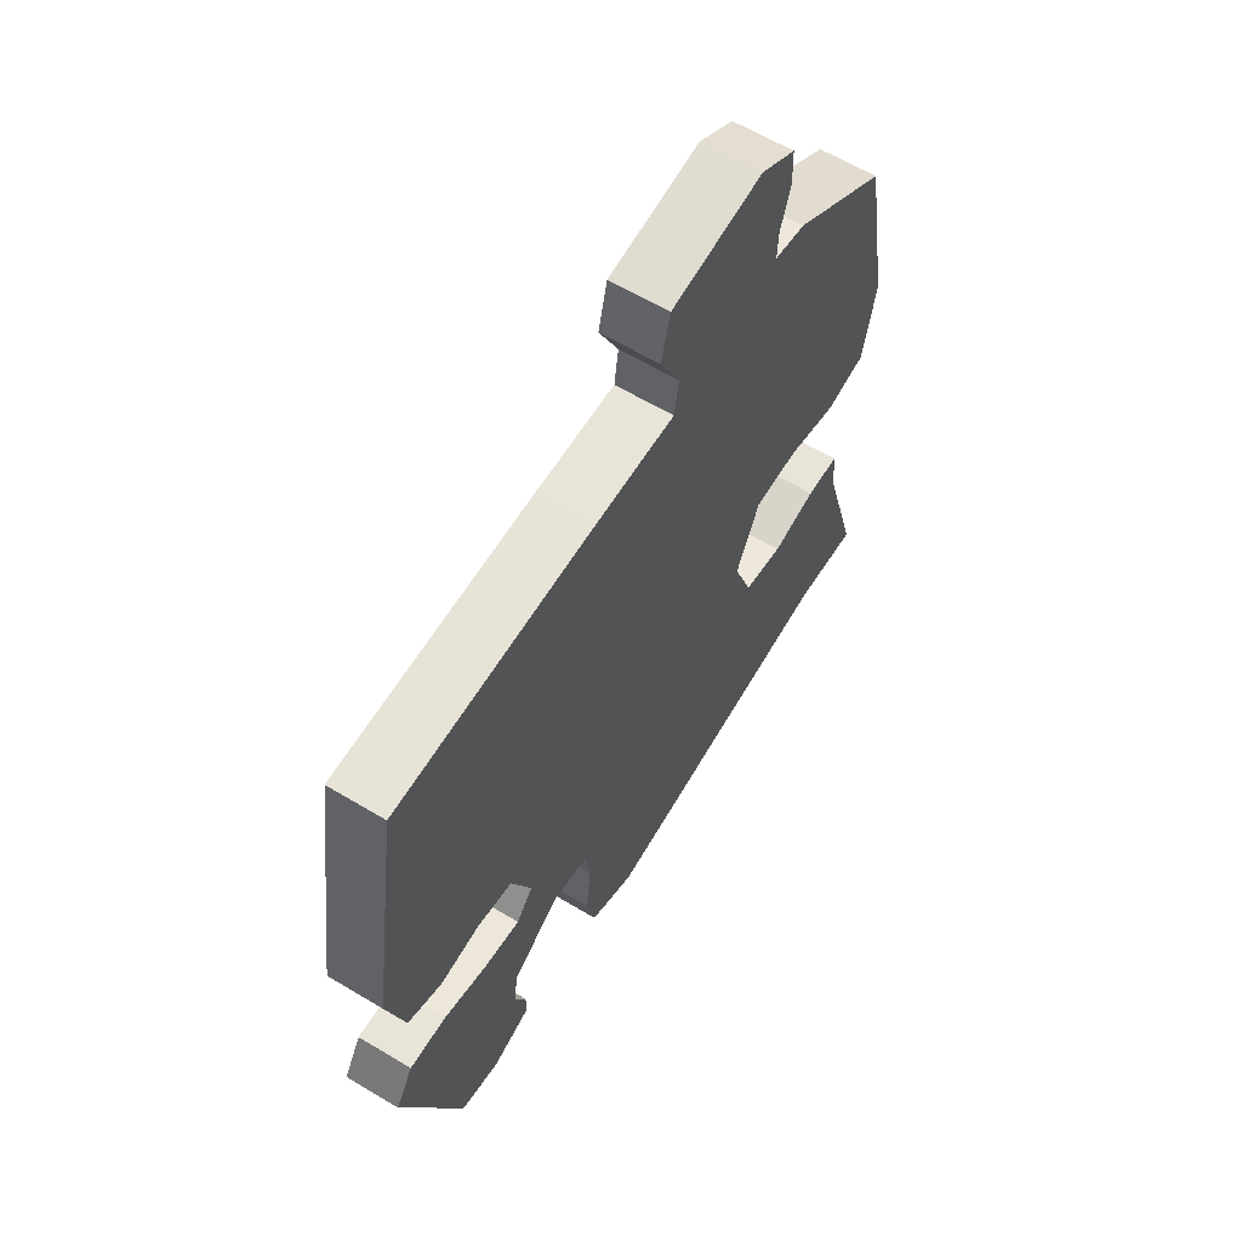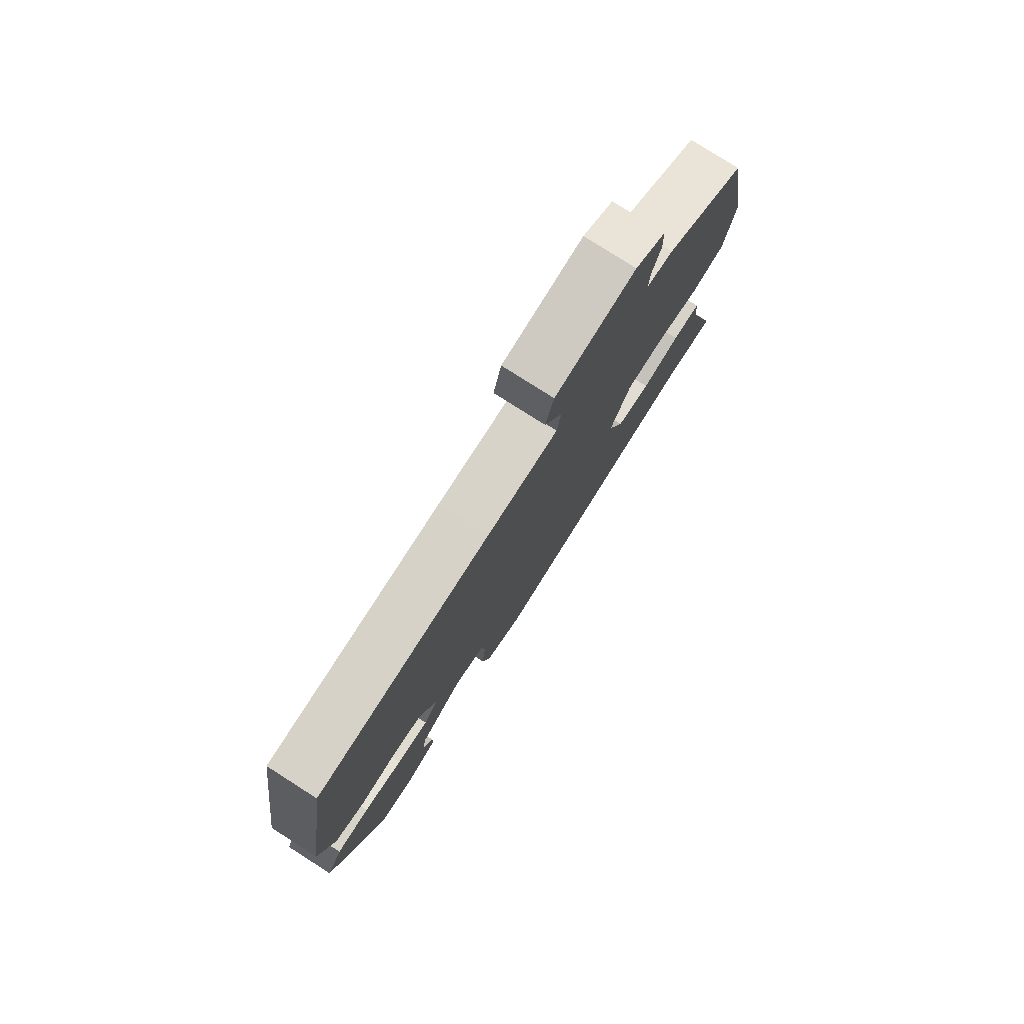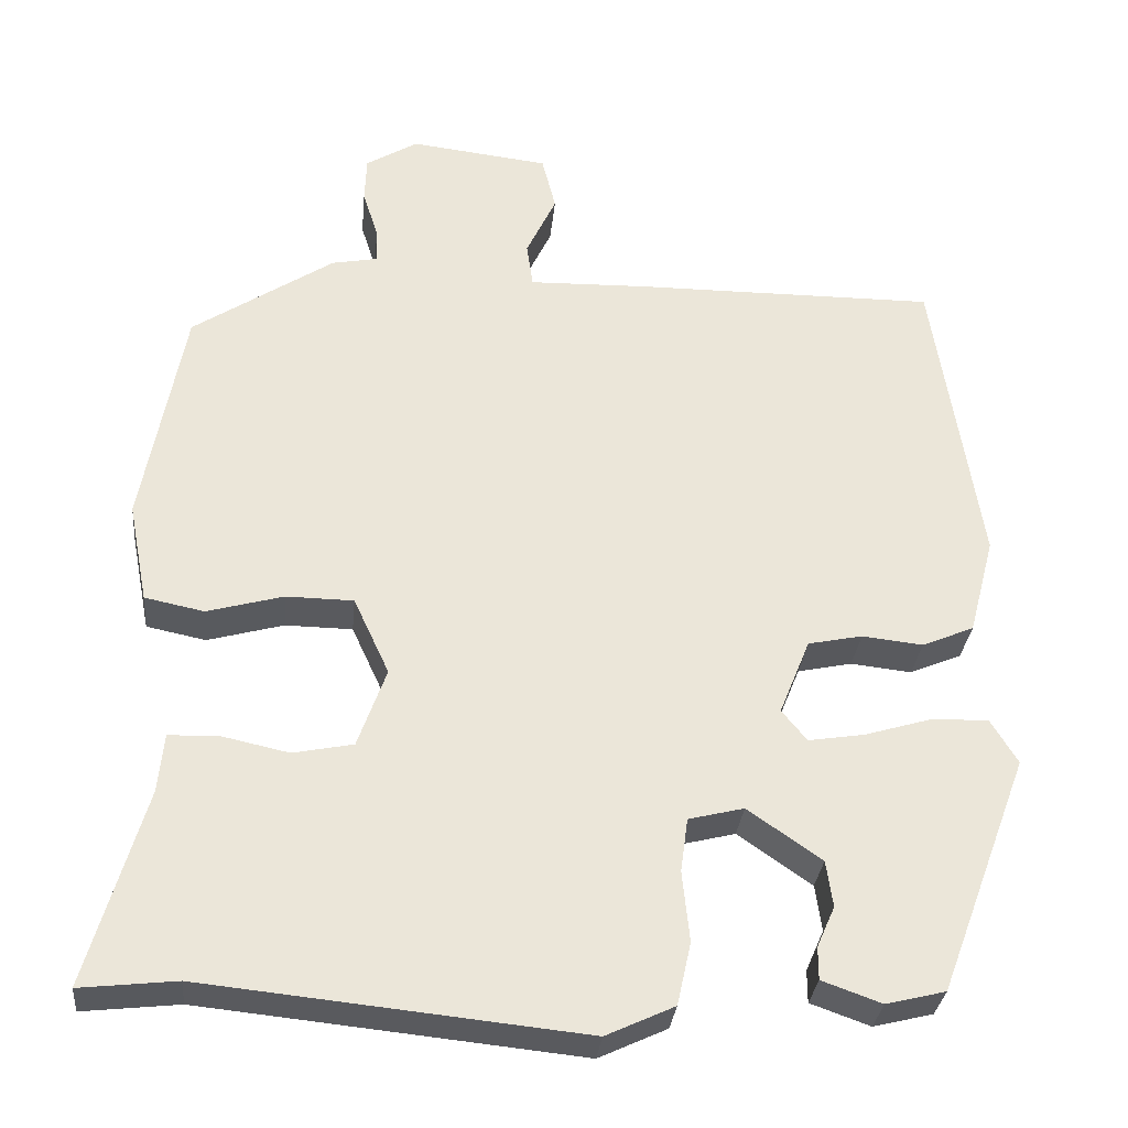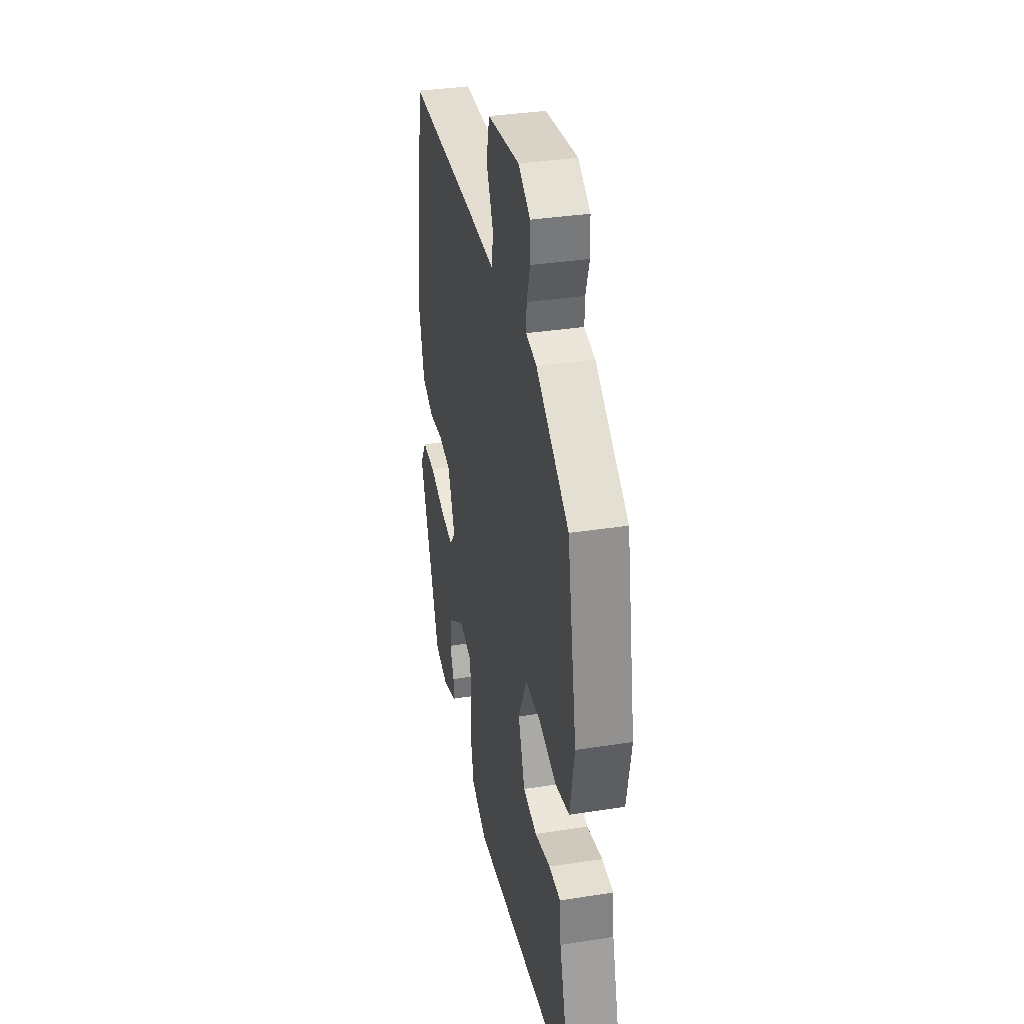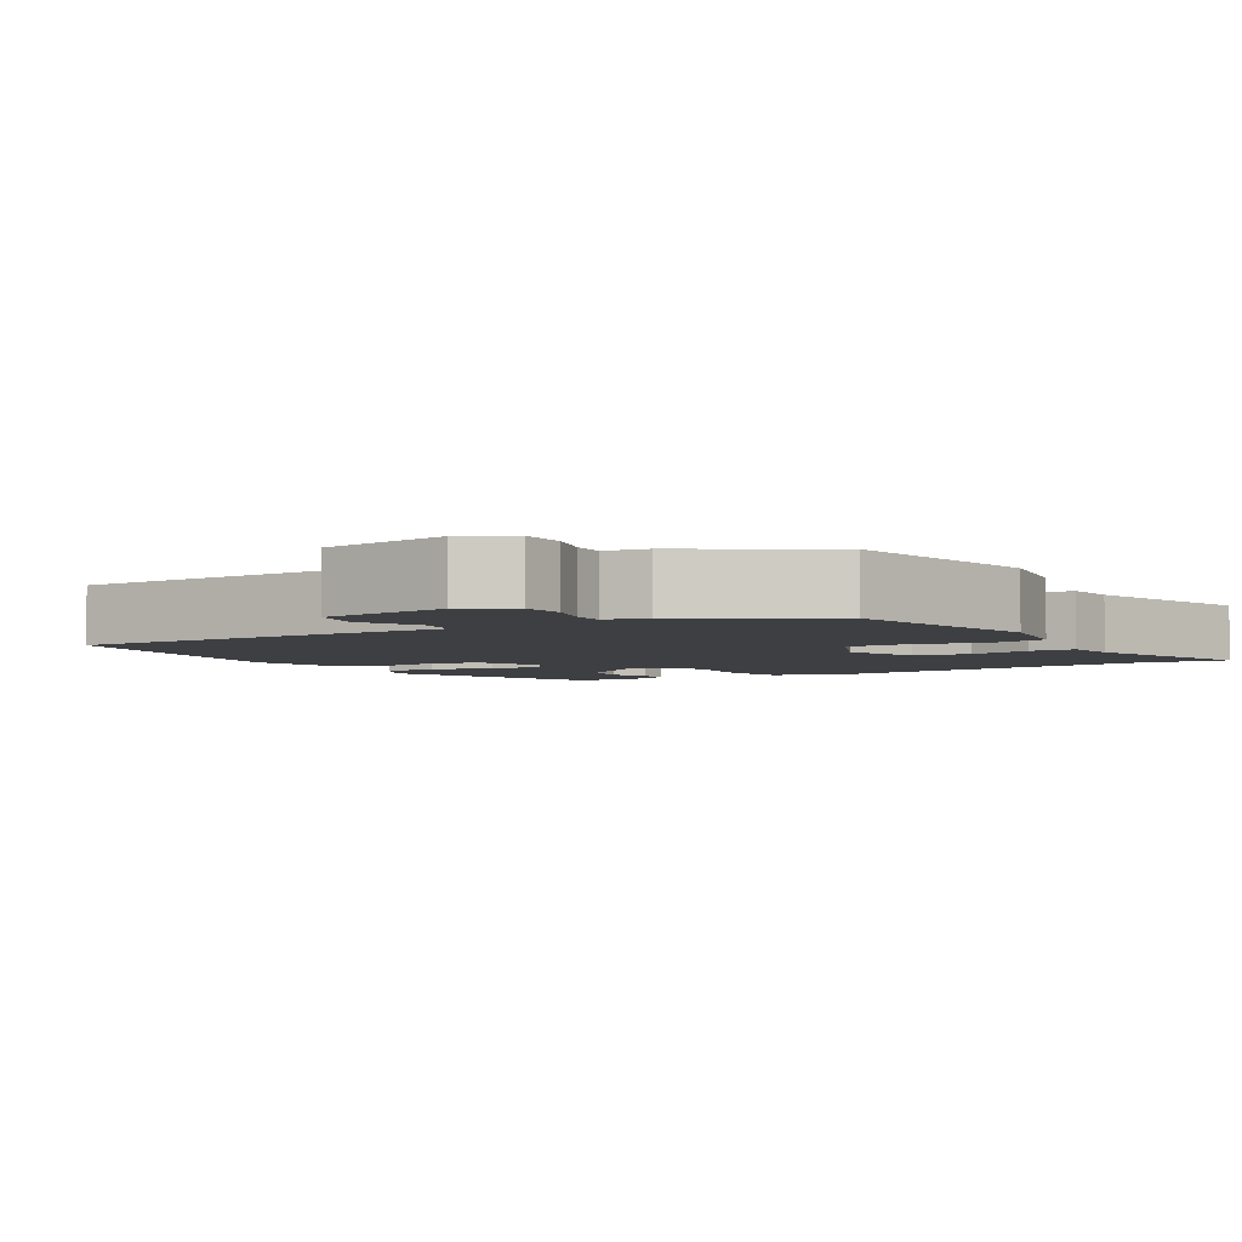
<metadata>
{"format":"obj","ext":"obj","renderer":"f3d","projection":"perspective","resolution":1024,"background":"white","views":[{"elev":62.4,"azim":-58.7,"up":"+Z"},{"elev":78.8,"azim":-57.5,"up":"+Z"},{"elev":-31.1,"azim":174.4,"up":"+Z"},{"elev":34.8,"azim":78.2,"up":"+Z"},{"elev":-4.2,"azim":32.6,"up":"+Y"}]}
</metadata>
<code>
v 0.562 0.07 -0.507
v 0.444 0.07 -0.494
v -0.02 0.07 -0.541
v -0.104 0.07 -0.502
v -0.121 0.07 -0.425
v -0.112 0.07 -0.338
v -0.121 0.07 -0.272
v -0.189 0.07 -0.255
v -0.28 0.07 -0.318
v -0.288 0.07 -0.375
v -0.266 0.07 -0.425
v -0.266 0.07 -0.465
v -0.339 0.07 -0.491
v -0.412 0.07 -0.473
v -0.523 0.07 -0.179
v -0.49 0.07 -0.124
v -0.42 0.07 -0.126
v -0.337 0.07 -0.151
v -0.268 0.07 -0.162
v -0.237 0.07 -0.124
v -0.275 0.07 -0.03
v -0.342 0.07 -0.016
v -0.417 0.07 -0.024
v -0.481 0.07 0.003
v -0.513 0.07 0.124
v -0.456 0.07 0.499
v -0.087 0.07 0.497
v 0.064 0.07 0.493
v 0.072 0.07 0.548
v 0.035 0.07 0.626
v 0.052 0.07 0.694
v 0.223 0.07 0.714
v 0.287 0.07 0.675
v 0.289 0.07 0.618
v 0.27 0.07 0.559
v 0.268 0.07 0.516
v 0.325 0.07 0.505
v 0.499 0.07 0.389
v 0.55 0.07 0.112
v 0.526 0.07 -0.011
v 0.453 0.07 -0.026
v 0.359 0.07 0
v 0.276 0.07 -0.001
v 0.232 0.07 -0.096
v 0.267 0.07 -0.194
v 0.341 0.07 -0.209
v 0.424 0.07 -0.191
v 0.485 0.07 -0.193
v 0.492 0.07 -0.265
v 0.562 0 -0.507
v 0.444 0 -0.494
v -0.02 0 -0.541
v -0.104 0 -0.502
v -0.121 0 -0.425
v -0.112 0 -0.338
v -0.121 0 -0.272
v -0.189 0 -0.255
v -0.28 0 -0.318
v -0.288 0 -0.375
v -0.266 0 -0.425
v -0.266 0 -0.465
v -0.339 0 -0.491
v -0.412 0 -0.473
v -0.523 0 -0.179
v -0.49 0 -0.124
v -0.42 0 -0.126
v -0.337 0 -0.151
v -0.268 0 -0.162
v -0.237 0 -0.124
v -0.275 0 -0.03
v -0.342 0 -0.016
v -0.417 0 -0.024
v -0.481 0 0.003
v -0.513 0 0.124
v -0.456 0 0.499
v -0.087 0 0.497
v 0.064 0 0.493
v 0.072 0 0.548
v 0.035 0 0.626
v 0.052 0 0.694
v 0.223 0 0.714
v 0.287 0 0.675
v 0.289 0 0.618
v 0.27 0 0.559
v 0.268 0 0.516
v 0.325 0 0.505
v 0.499 0 0.389
v 0.55 0 0.112
v 0.526 0 -0.011
v 0.453 0 -0.026
v 0.359 0 0
v 0.276 0 -0.001
v 0.232 0 -0.096
v 0.267 0 -0.194
v 0.341 0 -0.209
v 0.424 0 -0.191
v 0.485 0 -0.193
v 0.492 0 -0.265
f 46 47 48 49
f 49 1 2
f 46 49 2
f 45 46 2
f 40 41 42
f 39 40 42
f 38 39 42
f 37 38 42
f 36 37 42
f 36 42 43
f 33 34 35
f 32 33 35
f 31 32 35
f 30 31 35
f 29 30 35
f 28 29 35 36
f 26 27 28
f 25 26 28
f 24 25 28
f 23 24 28
f 22 23 28
f 36 43 44
f 28 36 44
f 22 28 44
f 21 22 44
f 16 17 18
f 15 16 18
f 14 15 18
f 13 14 18
f 13 18 19
f 10 11 12 13
f 9 10 13 19
f 8 9 19 20
f 4 5 6
f 3 4 6
f 2 3 6
f 45 2 6
f 45 6 7
f 44 45 7
f 21 44 7
f 20 21 7
f 7 8 20
f 98 97 96 95
f 51 50 98
f 51 98 95
f 51 95 94
f 91 90 89
f 91 89 88
f 91 88 87
f 91 87 86
f 91 86 85
f 92 91 85
f 84 83 82
f 84 82 81
f 84 81 80
f 84 80 79
f 84 79 78
f 85 84 78 77
f 77 76 75
f 77 75 74
f 77 74 73
f 77 73 72
f 77 72 71
f 93 92 85
f 93 85 77
f 93 77 71
f 93 71 70
f 67 66 65
f 67 65 64
f 67 64 63
f 67 63 62
f 68 67 62
f 62 61 60 59
f 68 62 59 58
f 69 68 58 57
f 55 54 53
f 55 53 52
f 55 52 51
f 55 51 94
f 56 55 94
f 56 94 93
f 56 93 70
f 56 70 69
f 69 57 56
f 1 50 51 2
f 2 51 52 3
f 3 52 53 4
f 4 53 54 5
f 5 54 55 6
f 6 55 56 7
f 7 56 57 8
f 8 57 58 9
f 9 58 59 10
f 10 59 60 11
f 11 60 61 12
f 12 61 62 13
f 13 62 63 14
f 14 63 64 15
f 15 64 65 16
f 16 65 66 17
f 17 66 67 18
f 18 67 68 19
f 19 68 69 20
f 20 69 70 21
f 21 70 71 22
f 22 71 72 23
f 23 72 73 24
f 24 73 74 25
f 25 74 75 26
f 26 75 76 27
f 27 76 77 28
f 28 77 78 29
f 29 78 79 30
f 30 79 80 31
f 31 80 81 32
f 32 81 82 33
f 33 82 83 34
f 34 83 84 35
f 35 84 85 36
f 36 85 86 37
f 37 86 87 38
f 38 87 88 39
f 39 88 89 40
f 40 89 90 41
f 41 90 91 42
f 42 91 92 43
f 43 92 93 44
f 44 93 94 45
f 45 94 95 46
f 46 95 96 47
f 47 96 97 48
f 48 97 98 49
f 49 98 50 1

</code>
